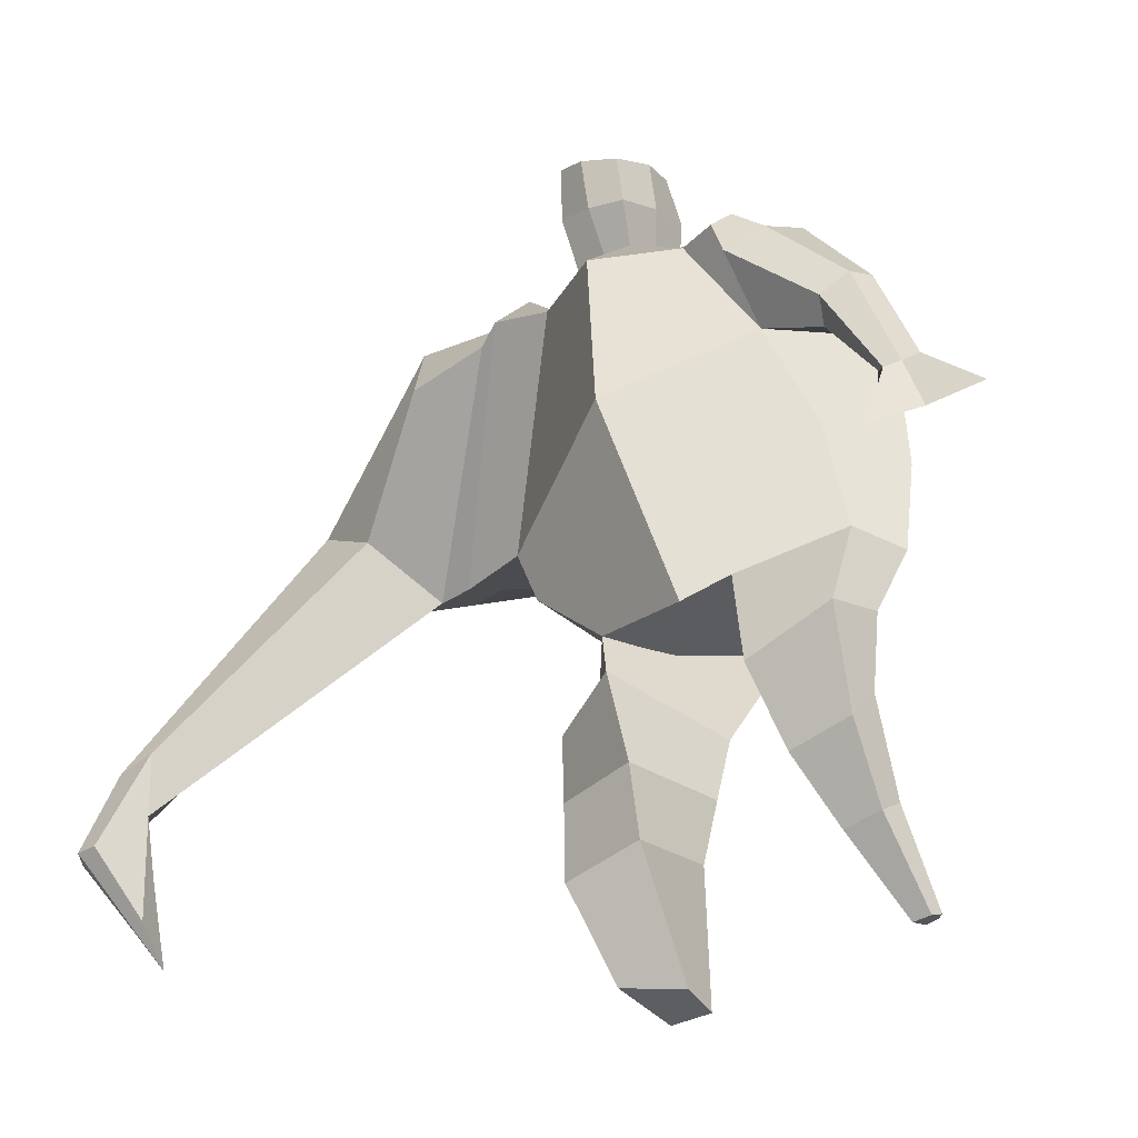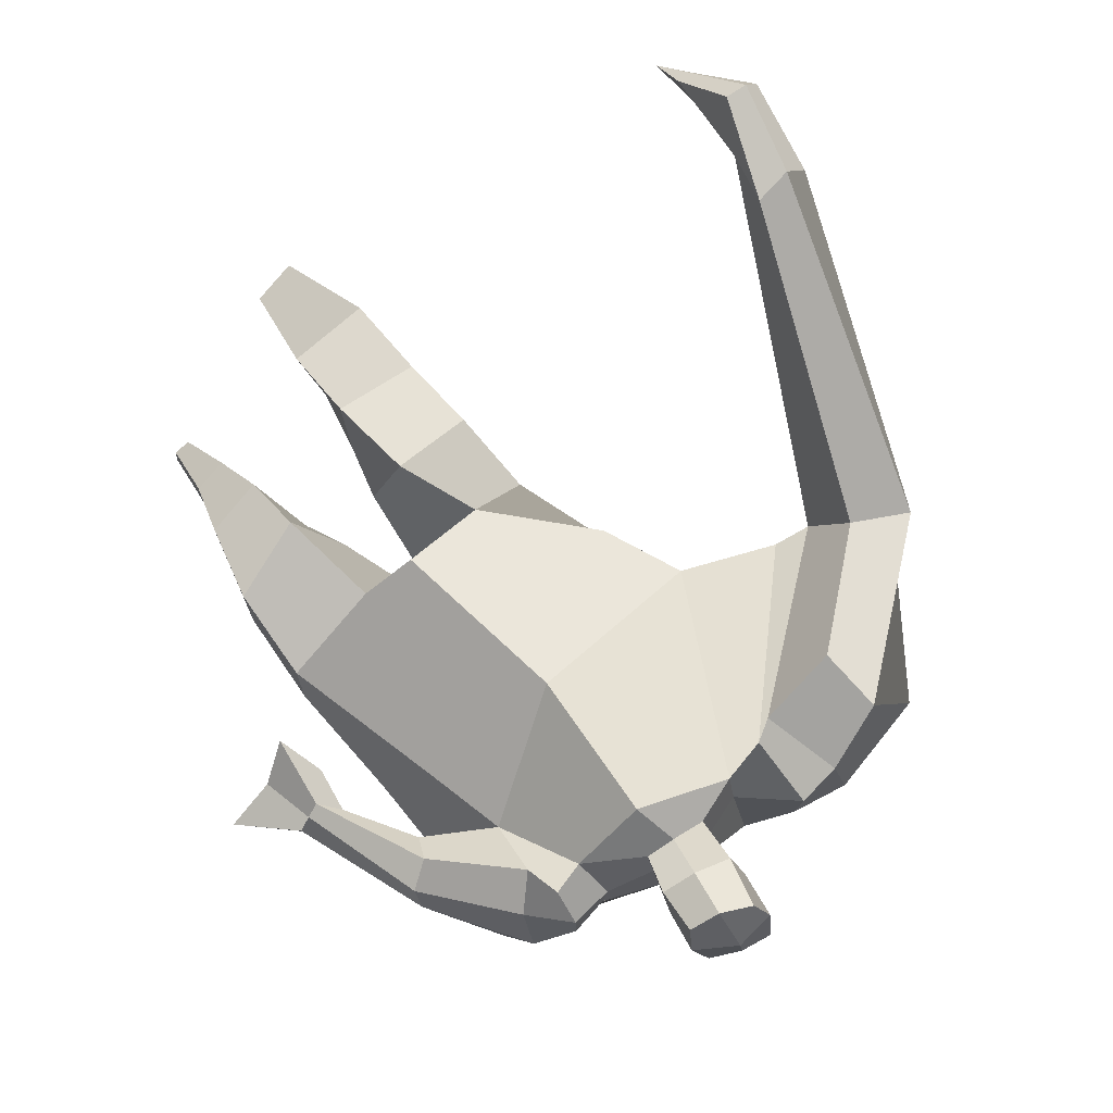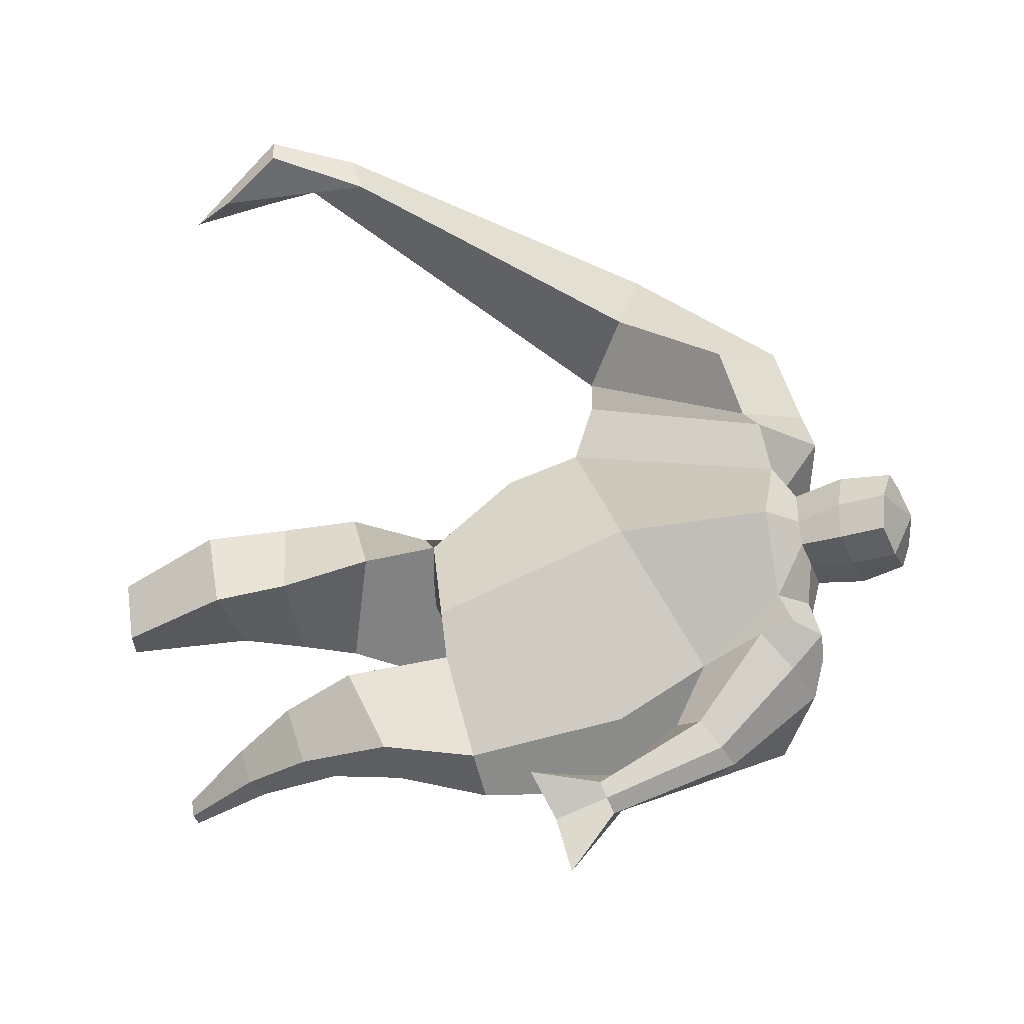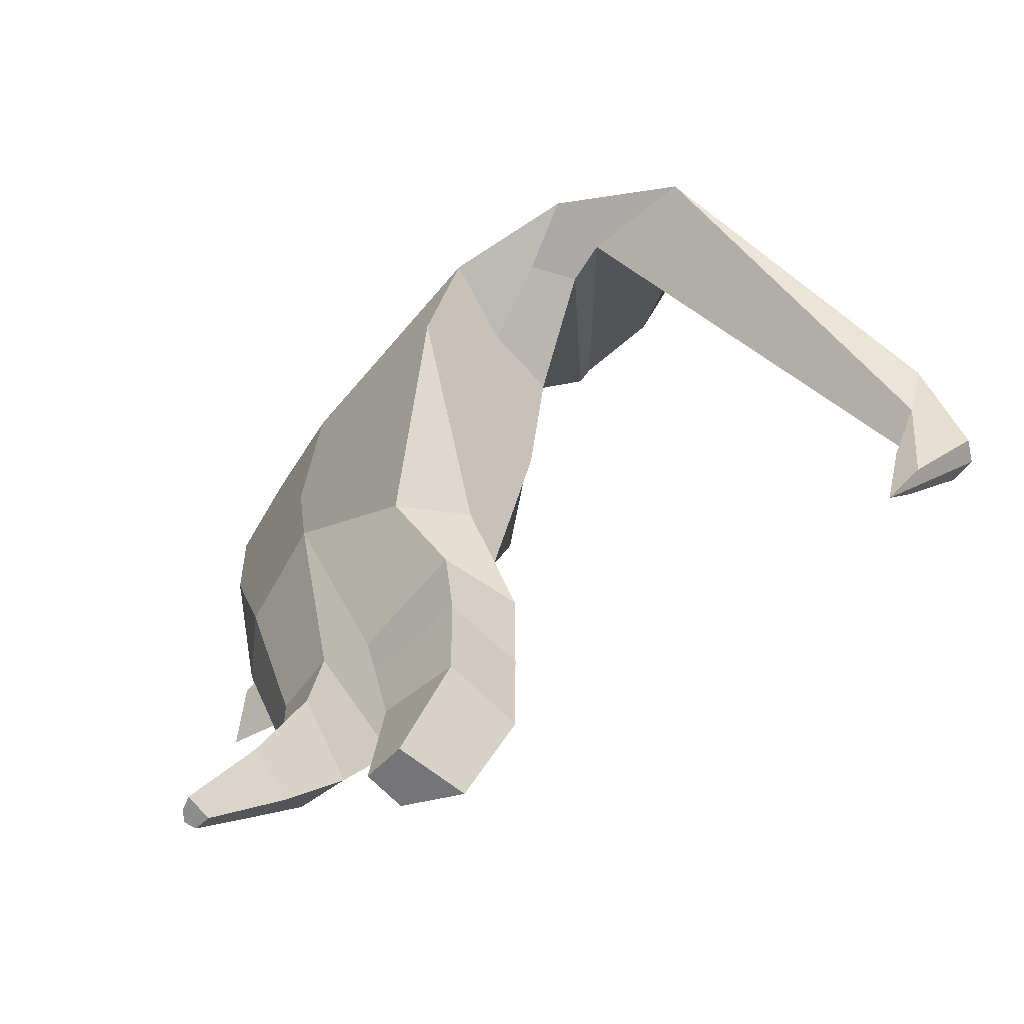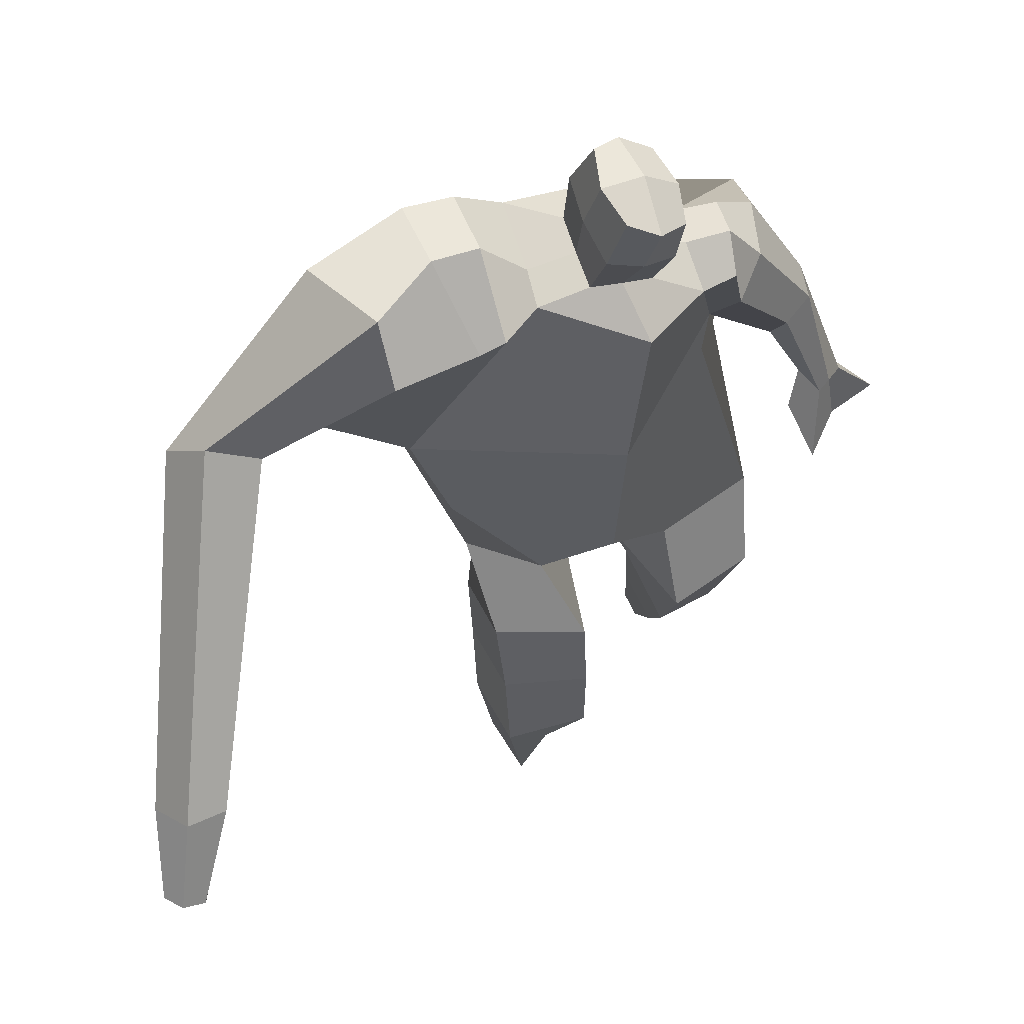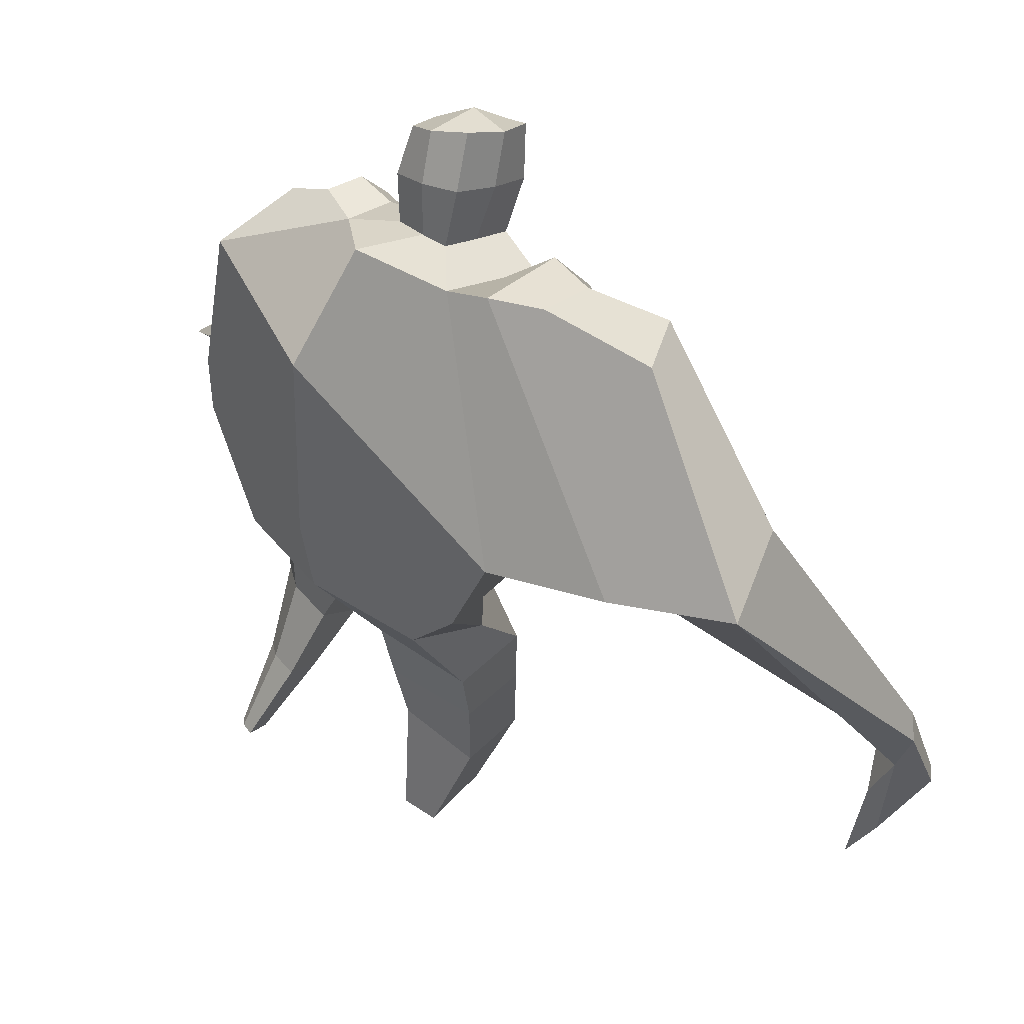
<metadata>
{"format":"obj","ext":"obj","renderer":"f3d","projection":"perspective","resolution":1024,"background":"white","views":[{"elev":-38.8,"azim":42.5,"up":"+Y"},{"elev":78.5,"azim":141.7,"up":"+Z"},{"elev":51.5,"azim":82.6,"up":"+Z"},{"elev":-55.2,"azim":-126.8,"up":"+Y"},{"elev":42.5,"azim":-19.6,"up":"+Y"},{"elev":46.8,"azim":-134.9,"up":"+Y"}]}
</metadata>
<code>
o monstruo_grande
v 0.3072 2.05 0.162
v 0.5241 1.197 0.08437
v -0.7309 1.744 0.1363
v -0.298 1.15 0.2221
v 0.5122 2.33 -0.1607
v 0.5235 1.646 -0.2588
v -0.8463 1.926 -0.3061
v -0.7402 1.635 -0.3501
v -0.3794 2.415 0.3816
v 0.1827 2.326 0.3709
v -0.5164 2.387 0.4803
v -1.216 1.977 -0.1686
v -0.3629 2.558 0.01407
v 0.1836 2.46 0.1069
v -1.072 1.861 0.01133
v -0.5265 2.626 0.02478
v -0.8733 2.303 0.4882
v -1.521 1.921 0.08359
v -1.26 1.991 0.3013
v -1.045 2.586 0.1819
v -0.7116 2.664 0.07948
v -0.5934 2.342 0.4596
v -1.205 1.88 0.001715
v -1.832 0.7181 0.8555
v -1.708 0.7071 0.9113
v -1.673 0.5132 0.7302
v -1.748 0.5199 0.6962
v 0.3247 2.236 0.3526
v 0.4531 2.427 0.108
v 0.2943 2.356 0.3671
v 0.3157 2.483 0.1404
v 0.5379 1.911 0.1574
v 0.6872 1.994 0.003702
v 0.5687 1.984 0.214
v 0.6717 2.096 0.07522
v 0.6835 1.673 0.1118
v 0.7794 1.694 0.05539
v 0.741 1.609 0.1732
v 0.8371 1.644 0.1181
v 0.6595 1.519 0.1091
v 0.8616 1.585 -0.001419
v 0.7079 1.374 0.2336
v 1.007 1.475 0.05833
v -0.2188 2.47 0.4077
v -0.007664 2.448 0.3998
v -0.2119 2.558 0.1541
v -0.008958 2.537 0.1522
v -0.1635 2.785 0.5499
v 0.04221 2.718 0.5156
v -0.1715 2.894 0.2939
v 0.0327 2.828 0.2586
v -0.5014 1.135 0.009406
v -0.3852 1.137 -0.2036
v -0.04449 1.257 -0.3371
v -0.7794 1.768 -0.09225
v 0.5488 1.236 -0.1498
v 0.3314 1.242 -0.2786
v -0.003626 1.51 -0.3438
v -0.01872 1.147 0.1983
v 0.3777 2.134 0.05157
v -0.3672 2.466 0.2531
v -0.5357 2.622 0.3003
v -0.9986 1.919 -0.1131
v 0.1586 2.45 0.2662
v -0.9006 2.524 0.4214
v -1.44 2.092 0.3199
v -0.6879 2.602 0.2883
v -1.783 0.714 0.9131
v -1.682 0.3928 0.625
v 0.4246 2.338 0.2631
v 0.3051 2.466 0.2747
v 0.5731 1.943 0.03332
v 0.6596 2.046 0.1791
v 0.7313 1.688 0.08388
v 0.7888 1.626 0.1452
v 0.7457 1.562 0.03535
v 0.8319 1.445 0.1145
v -0.2165 2.513 0.2801
v -0.01024 2.494 0.2752
v -0.1986 2.841 0.4238
v 0.06907 2.772 0.3859
v -1.591 1.029 0.8302
v -1.64 0.8475 0.7783
v -1.803 1.019 0.7384
v -1.756 0.8578 0.7259
v -1.688 0.6795 0.6954
v -1.722 1.009 0.8368
v -0.09597 1.804 0.4697
v 0.06872 2.142 -0.2549
v -0.002714 2.529 -0.02866
v -0.06312 2.314 0.5412
v -0.1134 2.546 0.1515
v -0.1085 2.456 0.4028
v -0.07096 2.876 0.2373
v -0.05951 2.735 0.571
v -0.06095 2.857 0.4267
v 0.02452 2.692 0.1799
v 0.03151 2.571 0.4734
v -0.2045 2.621 0.5018
v -0.214 2.741 0.2047
v -0.2256 2.683 0.3551
v 0.04336 2.632 0.3258
v -0.09609 2.725 0.1715
v -0.08454 2.586 0.5078
v 0.3726 1.749 -0.0209
v -0.6046 1.474 0.1766
v 0.5129 1.873 -0.2635
v 0.174 1.145 0.1949
v -0.1912 0.01629 0.005733
v -0.3348 0.0226 0.129
v -0.3622 0.021 -0.1209
v -0.2272 0.01602 -0.1364
v 0.3733 0.1799 -0.3562
v 0.3033 0.2096 -0.4297
v 0.3843 0.1941 -0.3915
v 0.354 0.204 -0.4175
v 0.3139 0.1777 -0.3489
v 0.1065 0.8957 -0.1265
v 0.1732 0.7508 -0.1364
v 0.2341 0.4823 -0.2624
v 0.2732 0.3826 -0.1153
v 0.2392 0.5656 0.06417
v 0.2266 0.7932 0.2247
v 0.3945 0.4033 -0.1357
v 0.4436 0.6053 0.03812
v 0.508 0.8899 0.1789
v 0.3603 0.9253 -0.1077
v 0.3534 0.745 -0.1115
v 0.3413 0.4769 -0.2457
v 0.4096 0.4511 -0.2013
v 0.4687 0.7076 -0.03846
v 0.5289 0.9364 -0.000232
v -0.1769 0.8959 0.3424
v -0.1446 0.5964 0.2885
v -0.1367 0.3524 0.2573
v -0.4217 0.3387 0.2476
v -0.4361 0.6154 0.2374
v -0.4627 0.8723 0.2161
v -0.4576 0.3794 -0.01787
v -0.4688 0.654 -0.02789
v -0.4731 0.8642 -0.06023
v -0.07646 0.8285 -0.07997
v -0.1256 0.6382 -0.07132
v -0.1666 0.4276 -0.05055
f 89 7 13 90
f 8 7 89 58 54 53
f 6 56 57
f 3 106 4 59 88
f 6 107 5 60 1 105 2 56
f 61 13 16 62
f 5 14 31 29
f 88 1 10 91
f 67 21 20 65
f 13 7 12 16
f 3 9 11 15
f 55 3 15 63
f 66 19 17 65
f 23 22 17 19
f 83 82 25 26
f 15 11 22 23
f 62 16 21 67
f 69 26 25 68
f 87 84 24 68
f 86 83 26 69
f 84 85 27 24
f 70 29 31 71
f 70 28 34 73
f 10 1 28 30
f 64 10 30 71
f 34 32 36 38
f 60 5 33 72
f 5 29 35 33
f 28 1 32 34
f 37 39 43 41
f 73 34 38 75
f 33 35 39 37
f 72 33 37 74
f 76 41 43 77
f 74 37 41 76
f 38 36 40 42
f 75 38 42 77
f 102 97 51 81
f 91 10 45 93
f 90 13 46 92
f 61 9 44 78
f 64 14 47 79
f 96 94 50 80
f 101 99 48 80
f 104 98 49 95
f 103 100 50 94
f 8 53 52
f 8 52 4 106 3 55 7
f 54 58 89 5 107 6 57
f 100 101 80 50
f 95 96 80 48
f 10 64 79 45
f 13 61 78 46
f 98 102 81 49
f 39 75 77 43
f 36 74 76 40
f 40 76 77 42
f 32 72 74 36
f 35 73 75 39
f 1 60 72 32
f 14 64 71 31
f 29 70 73 35
f 28 70 71 30
f 85 86 69 27
f 82 87 68 25
f 27 69 68 24
f 11 62 67 22
f 18 66 65 20
f 7 55 63 12
f 22 67 65 17
f 9 61 62 11
f 19 66 87 82
f 12 18 20 21 16
f 66 18 84 87
f 23 19 82 83
f 49 81 96 95
f 97 103 94 51
f 99 104 95 48
f 81 51 94 96
f 14 90 92 47
f 9 91 93 44
f 3 88 91 9
f 5 89 90 14
f 44 93 104 99
f 47 92 103 97
f 45 79 102 98
f 46 78 101 100
f 92 46 100 103
f 93 45 98 104
f 78 44 99 101
f 79 47 97 102
f 59 4 52 53 54 108
f 136 110 109 135
f 121 120 114 117
f 139 111 110 136
f 135 109 112 144
f 144 112 111 139
f 111 112 109 110
f 117 114 116 115 113
f 124 121 117 113
f 120 129 116 114
f 130 124 113 115
f 129 130 115 116
f 57 56 132 127
f 127 132 131 128
f 128 131 130 129
f 56 2 126 132
f 132 126 125 131
f 131 125 124 130
f 54 57 127 118
f 118 127 128 119
f 119 128 129 120
f 2 108 123 126
f 126 123 122 125
f 125 122 121 124
f 108 54 118 123
f 123 118 119 122
f 122 119 120 121
f 54 142 141 53
f 142 143 140 141
f 143 144 139 140
f 4 133 142 54
f 133 134 143 142
f 134 135 144 143
f 53 141 138 52
f 141 140 137 138
f 140 139 136 137
f 52 138 133 4
f 138 137 134 133
f 137 136 135 134
f 105 1 88 59 108 2
f 86 85 83
f 83 85 18 23
f 63 15 23 18 12
f 84 18 85
l 52 106

</code>
